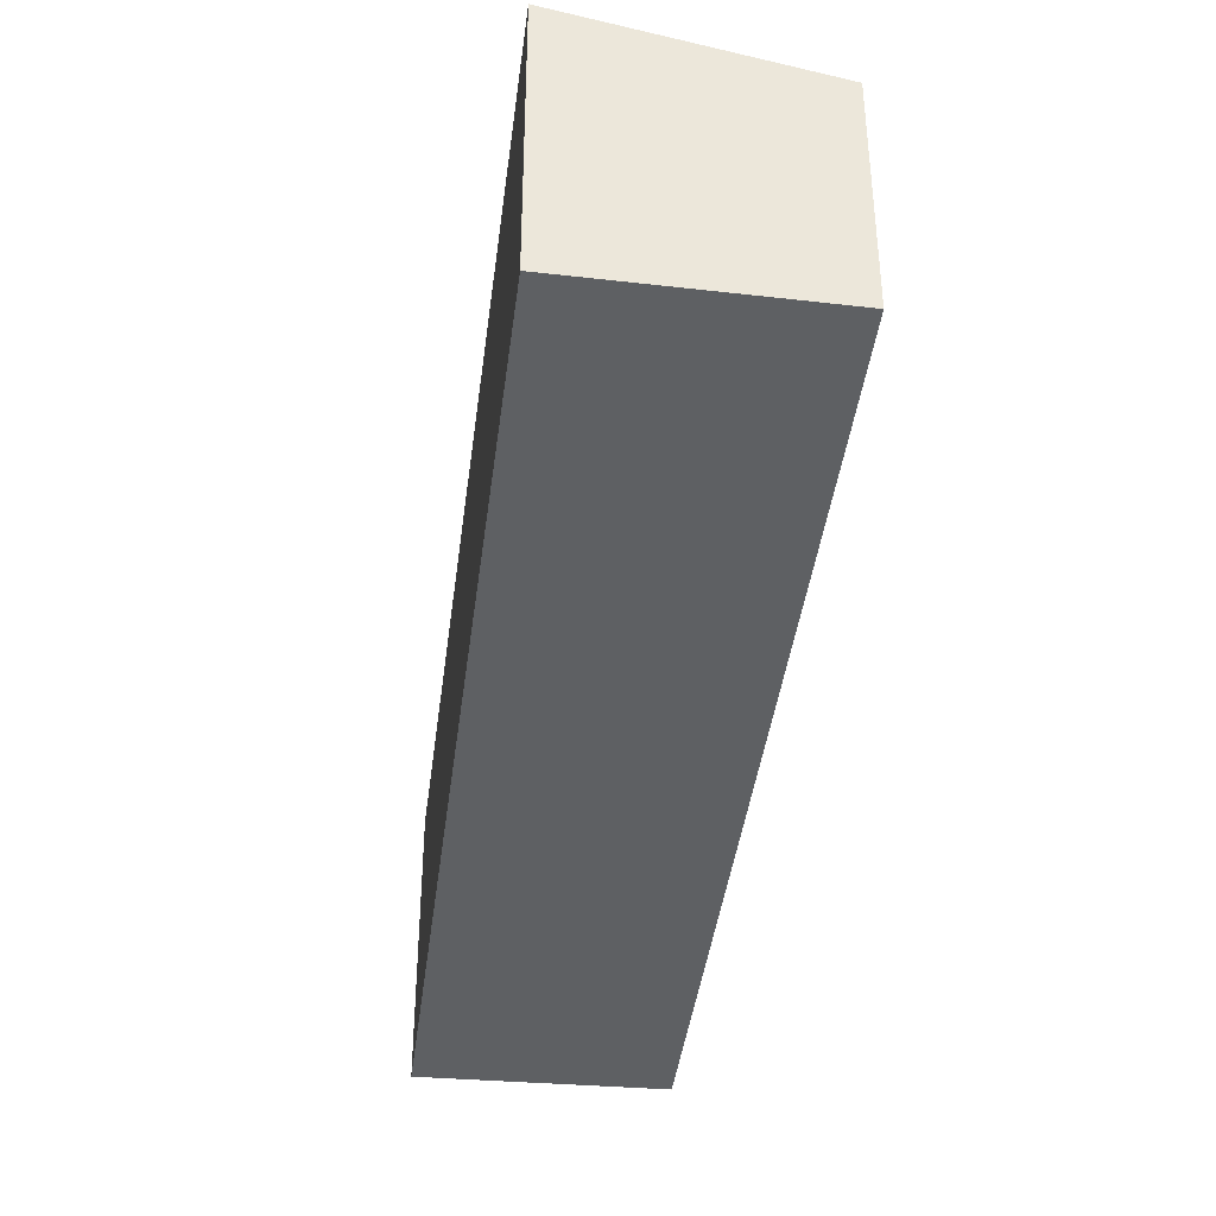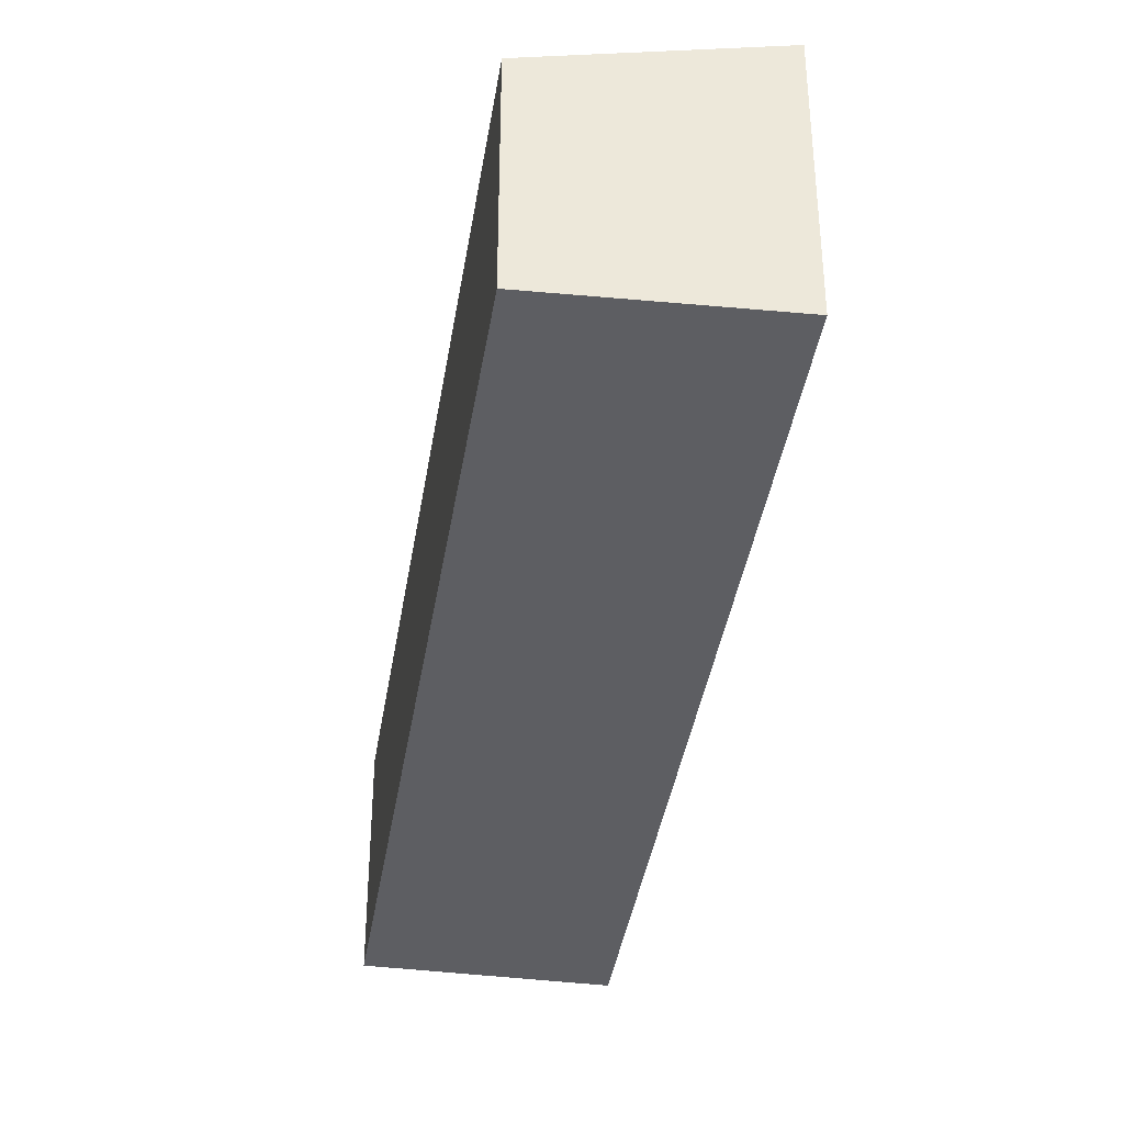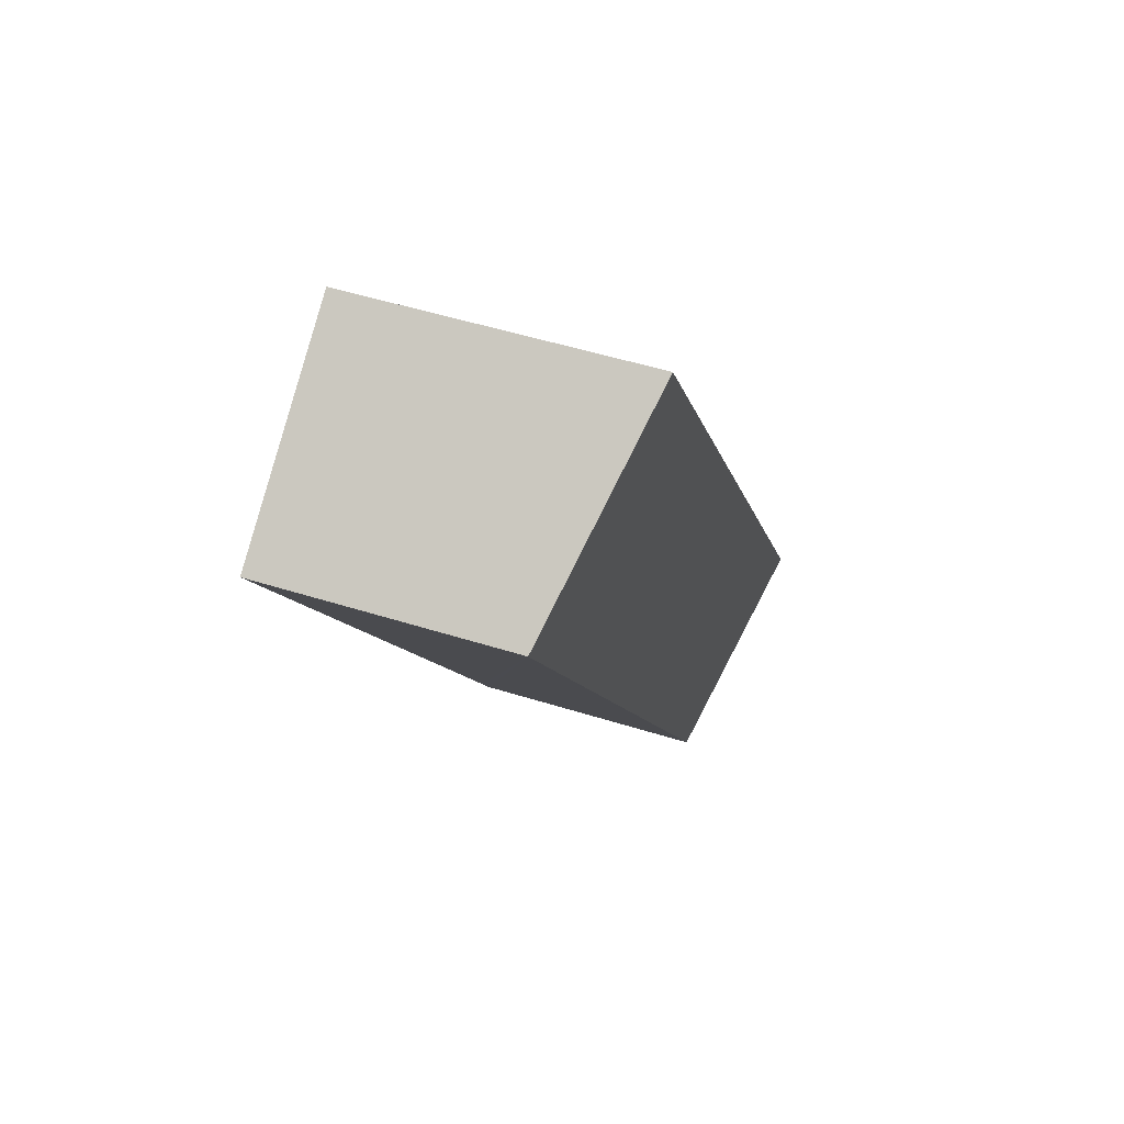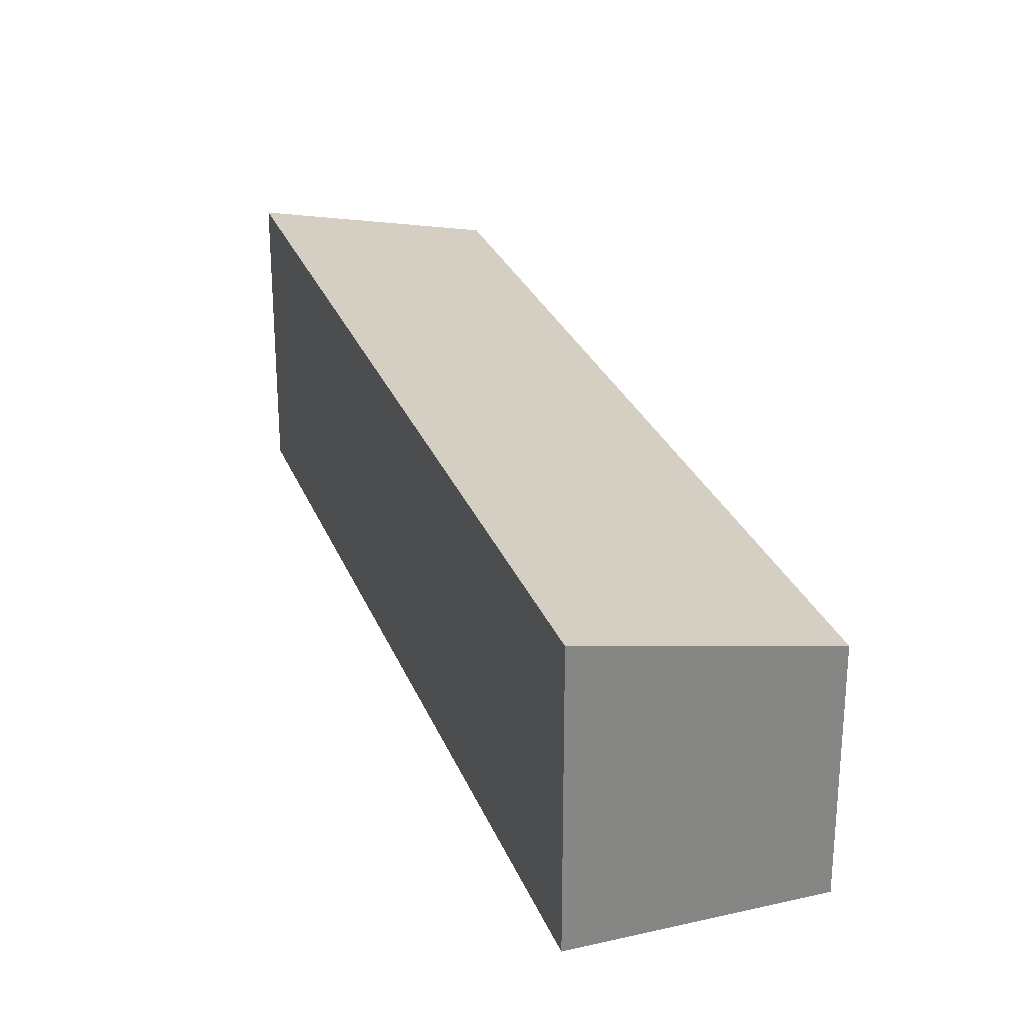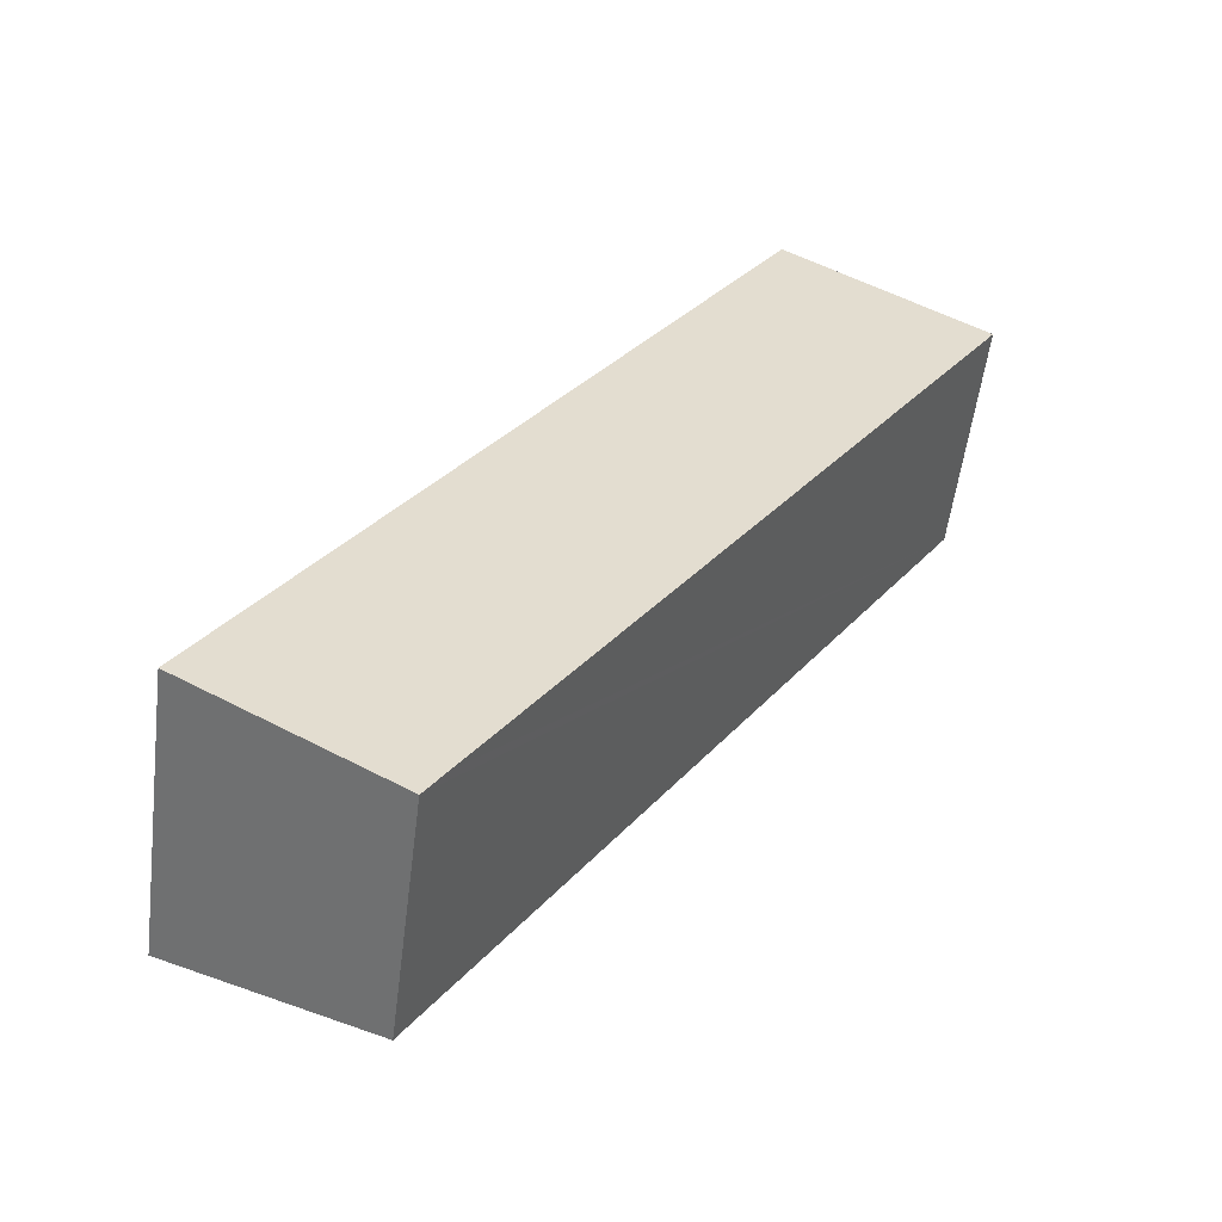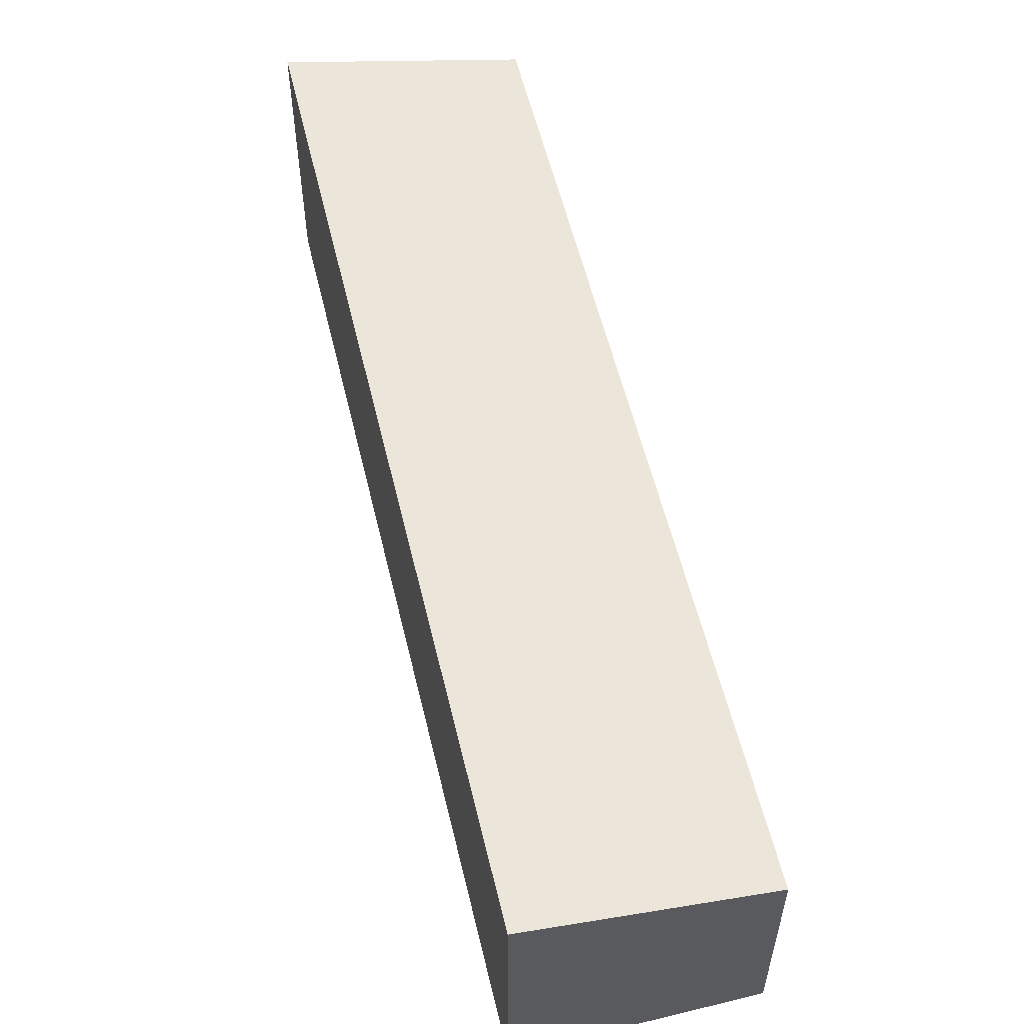
<metadata>
{"format":"obj","ext":"obj","renderer":"f3d","projection":"perspective","resolution":1024,"background":"white","views":[{"elev":-42.2,"azim":25.3,"up":"+Y"},{"elev":-38.6,"azim":-156.1,"up":"+Y"},{"elev":50.3,"azim":109.1,"up":"+Z"},{"elev":28.0,"azim":13.9,"up":"+Y"},{"elev":-55.2,"azim":-7.2,"up":"+Z"},{"elev":58.2,"azim":19.0,"up":"+Y"}]}
</metadata>
<code>
v  2.831 3.088 -1.115
v  6.548 3.684 10.31
v  9.119 3.07 8.622
v  2.574 3.088 -1.514
v  1.212 3.403 -0.713
v  0.037 3.684 0.057
v  0 3.684 2.256e-16
v  2.574 9.271e-17 -1.514
v  0 0 0
v  1.212 4.366e-17 -0.713
v  6.548 -6.311e-16 10.31
v  0.037 -3.49e-18 0.057
v  9.119 -5.279e-16 8.622
v  2.831 6.827e-17 -1.115
g defaultobject
f 1 2 3
f 2 1 4
f 2 4 5
f 2 5 6
f 6 5 7
f 8 5 4
f 5 8 7
f 7 8 9
f 9 8 10
f 9 6 7
f 6 9 2
f 2 9 11
f 11 9 12
f 11 3 2
f 3 11 13
f 1 8 4
f 8 1 3
f 8 3 14
f 14 3 13
f 10 12 9
f 12 10 11
f 11 10 8
f 11 8 14
f 11 14 13

</code>
